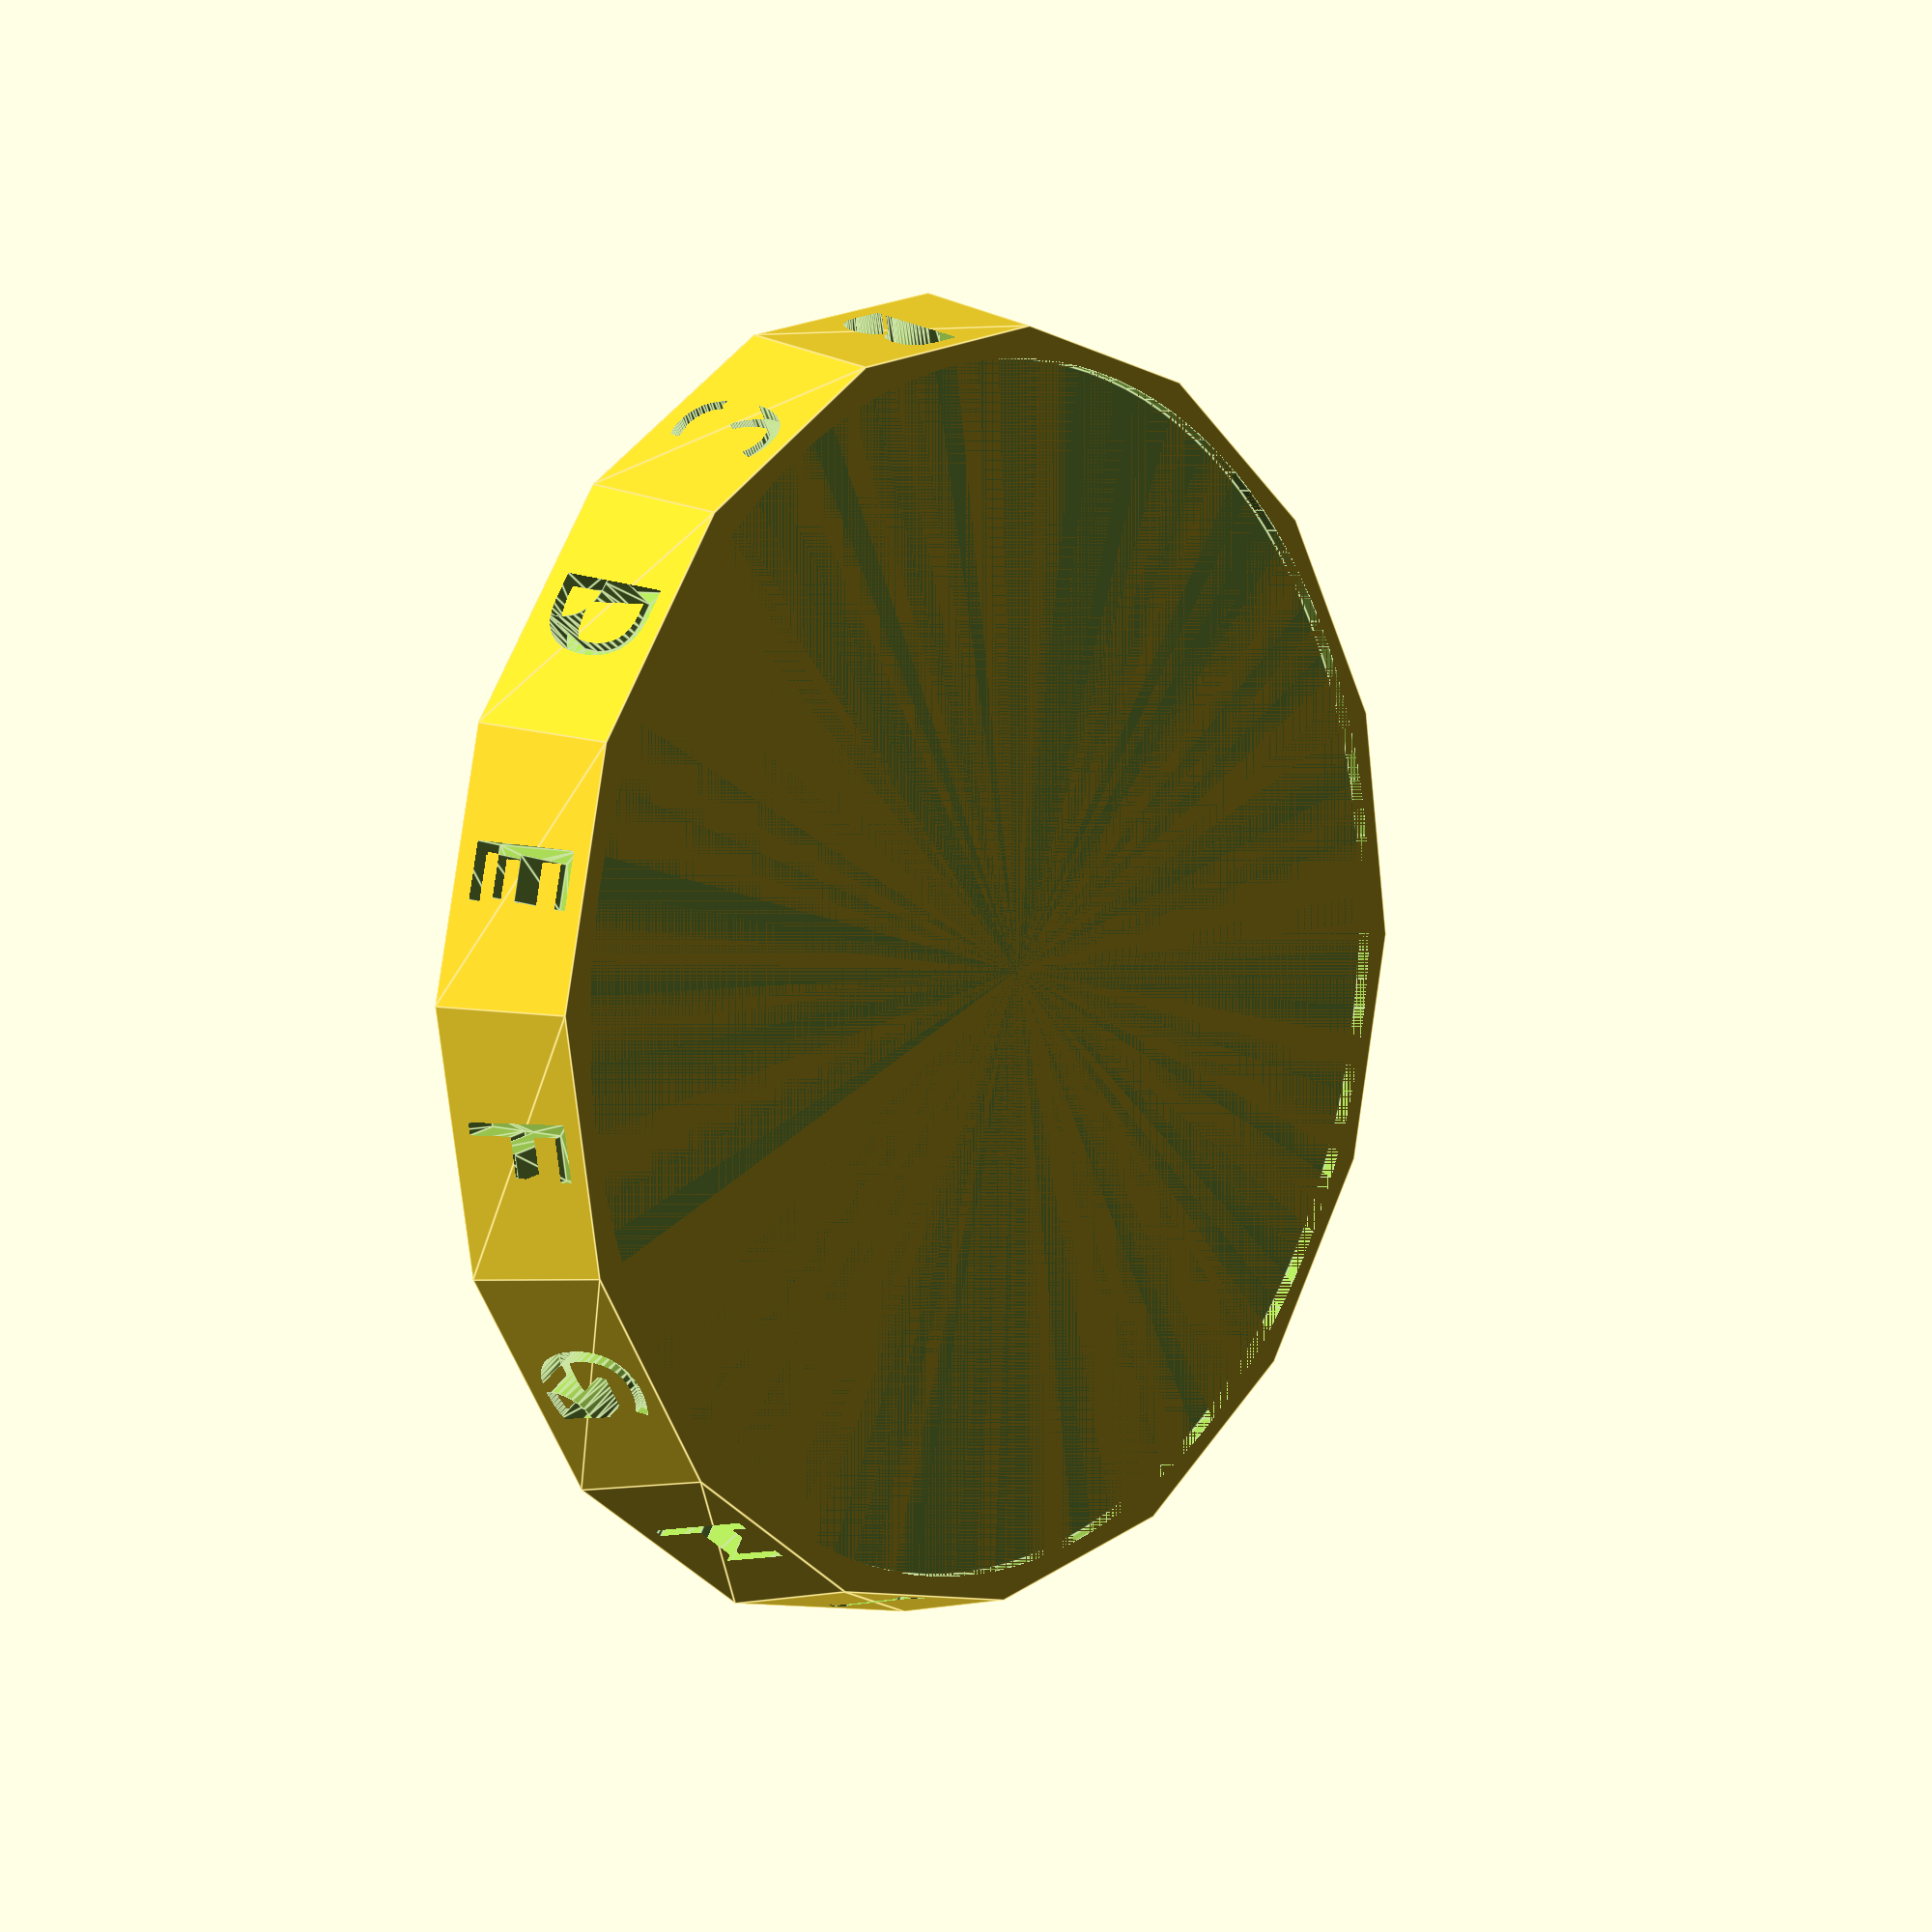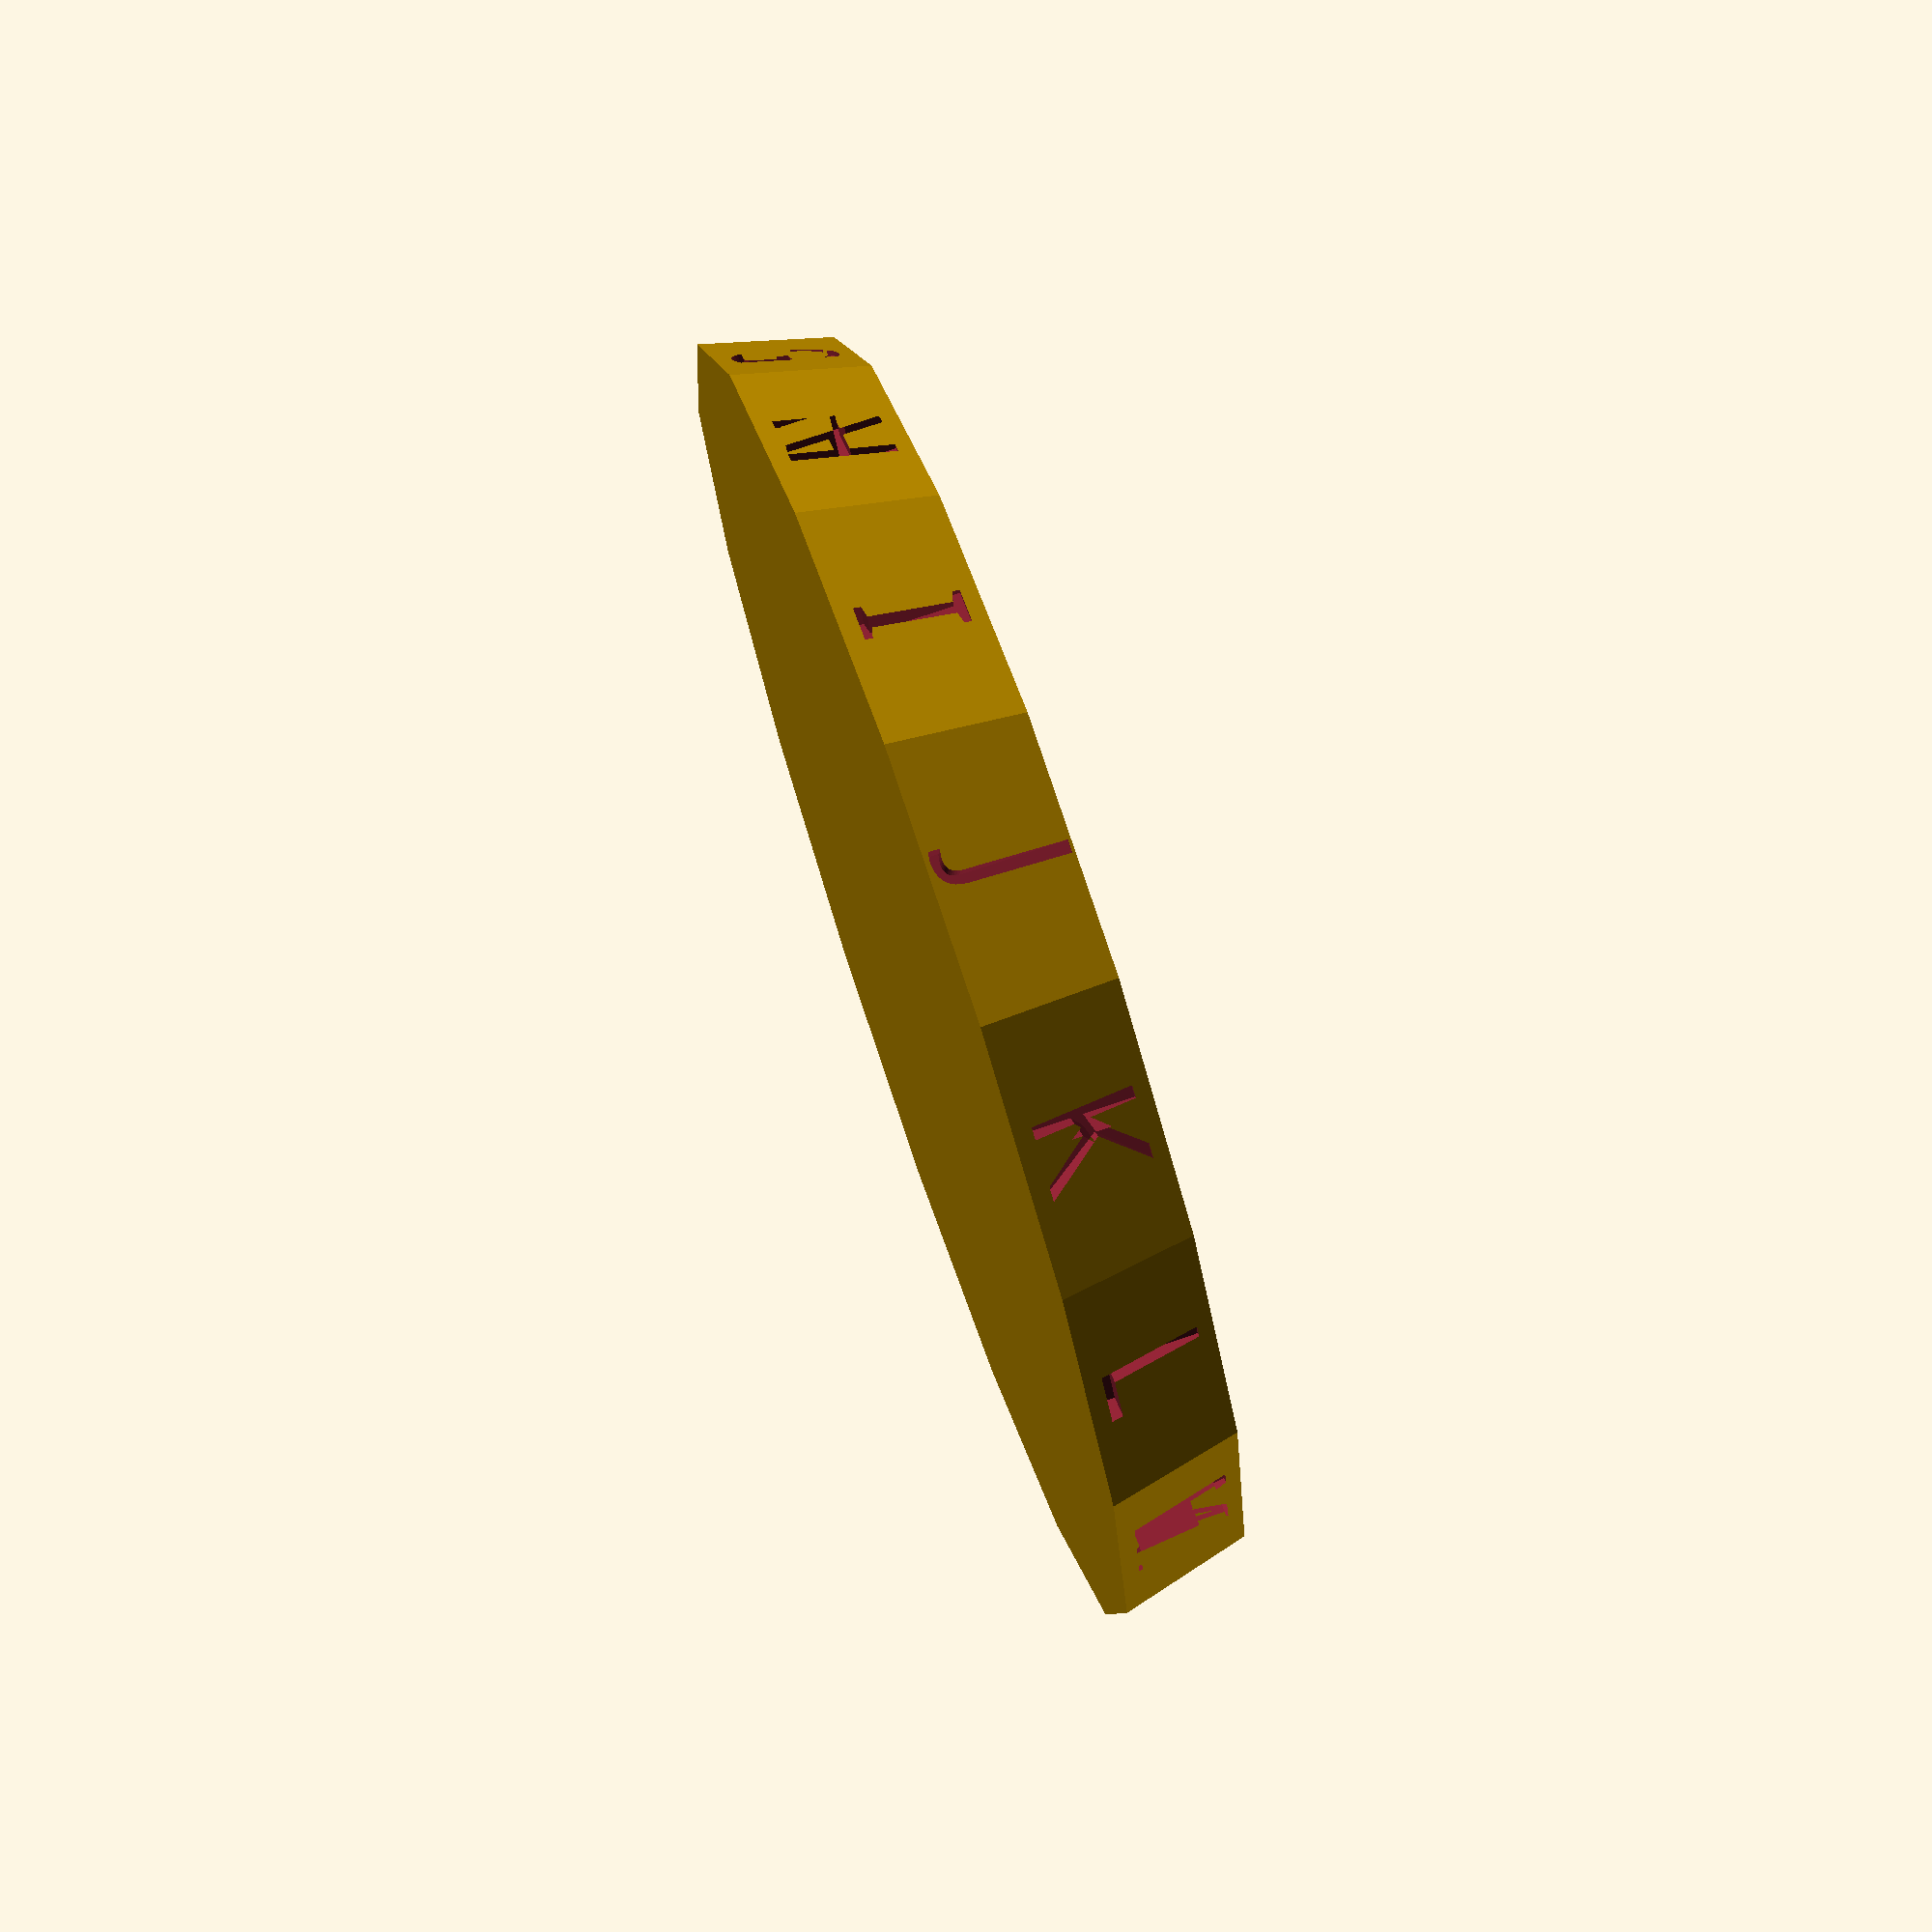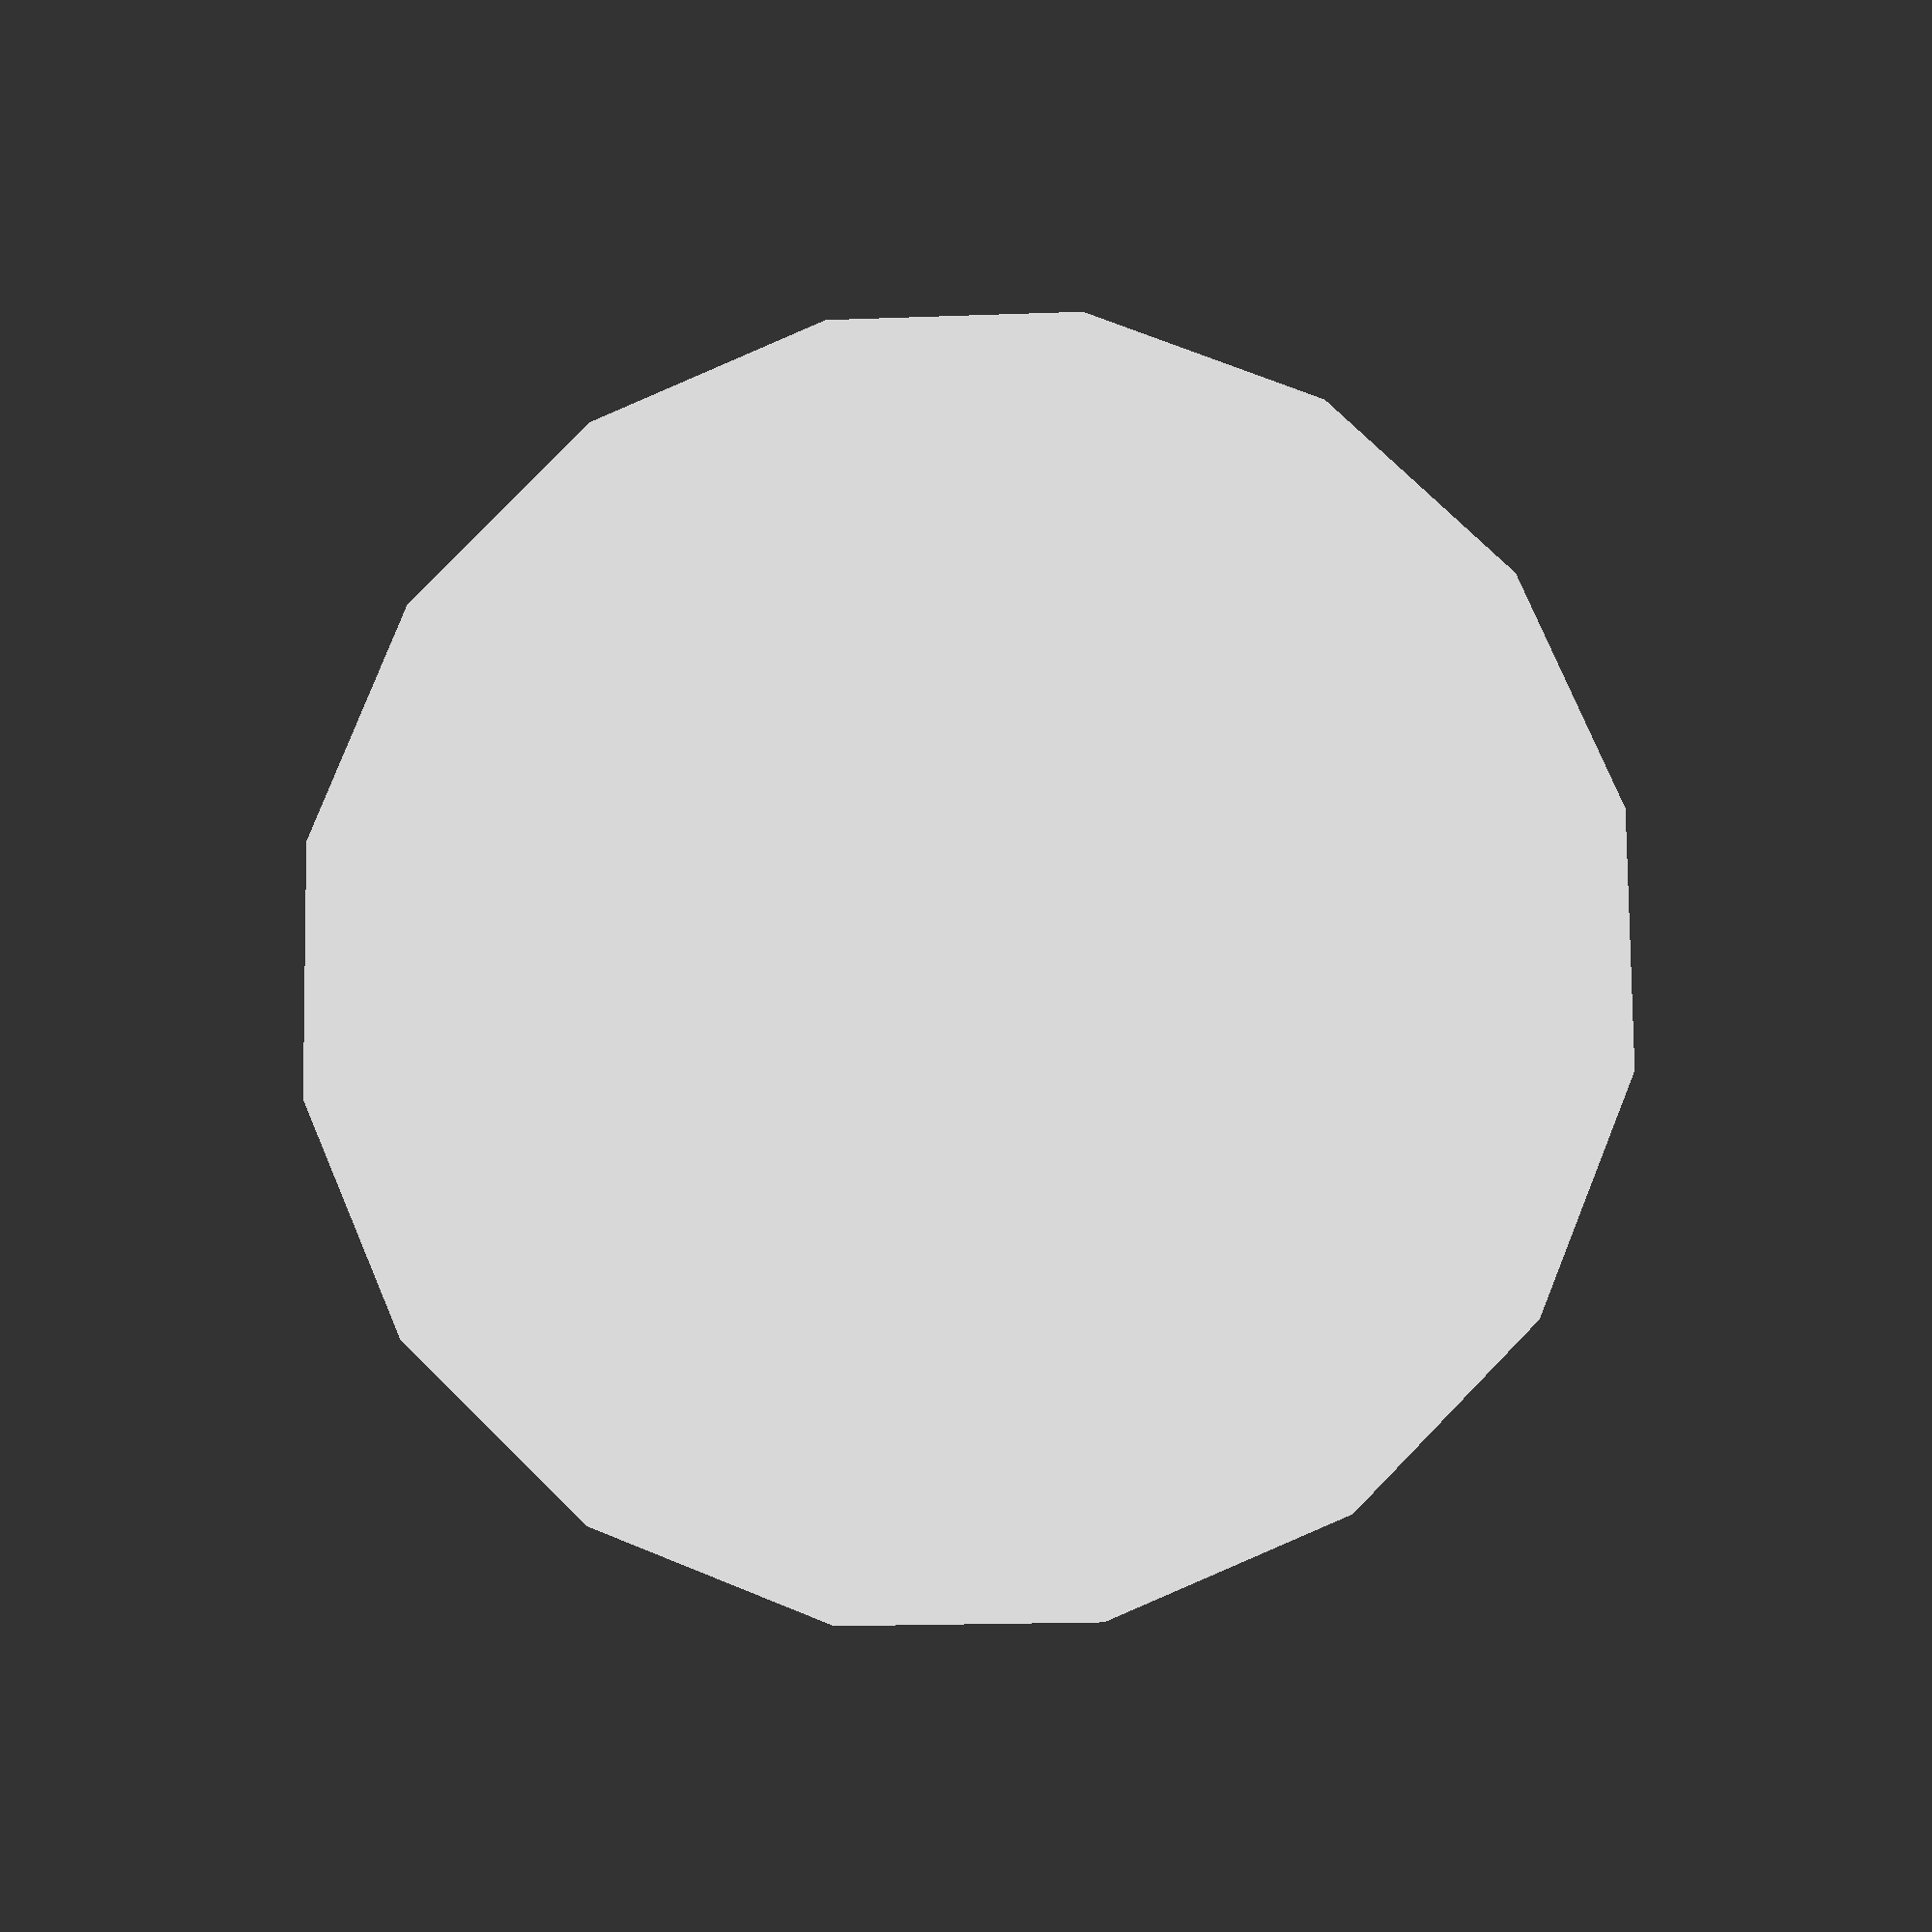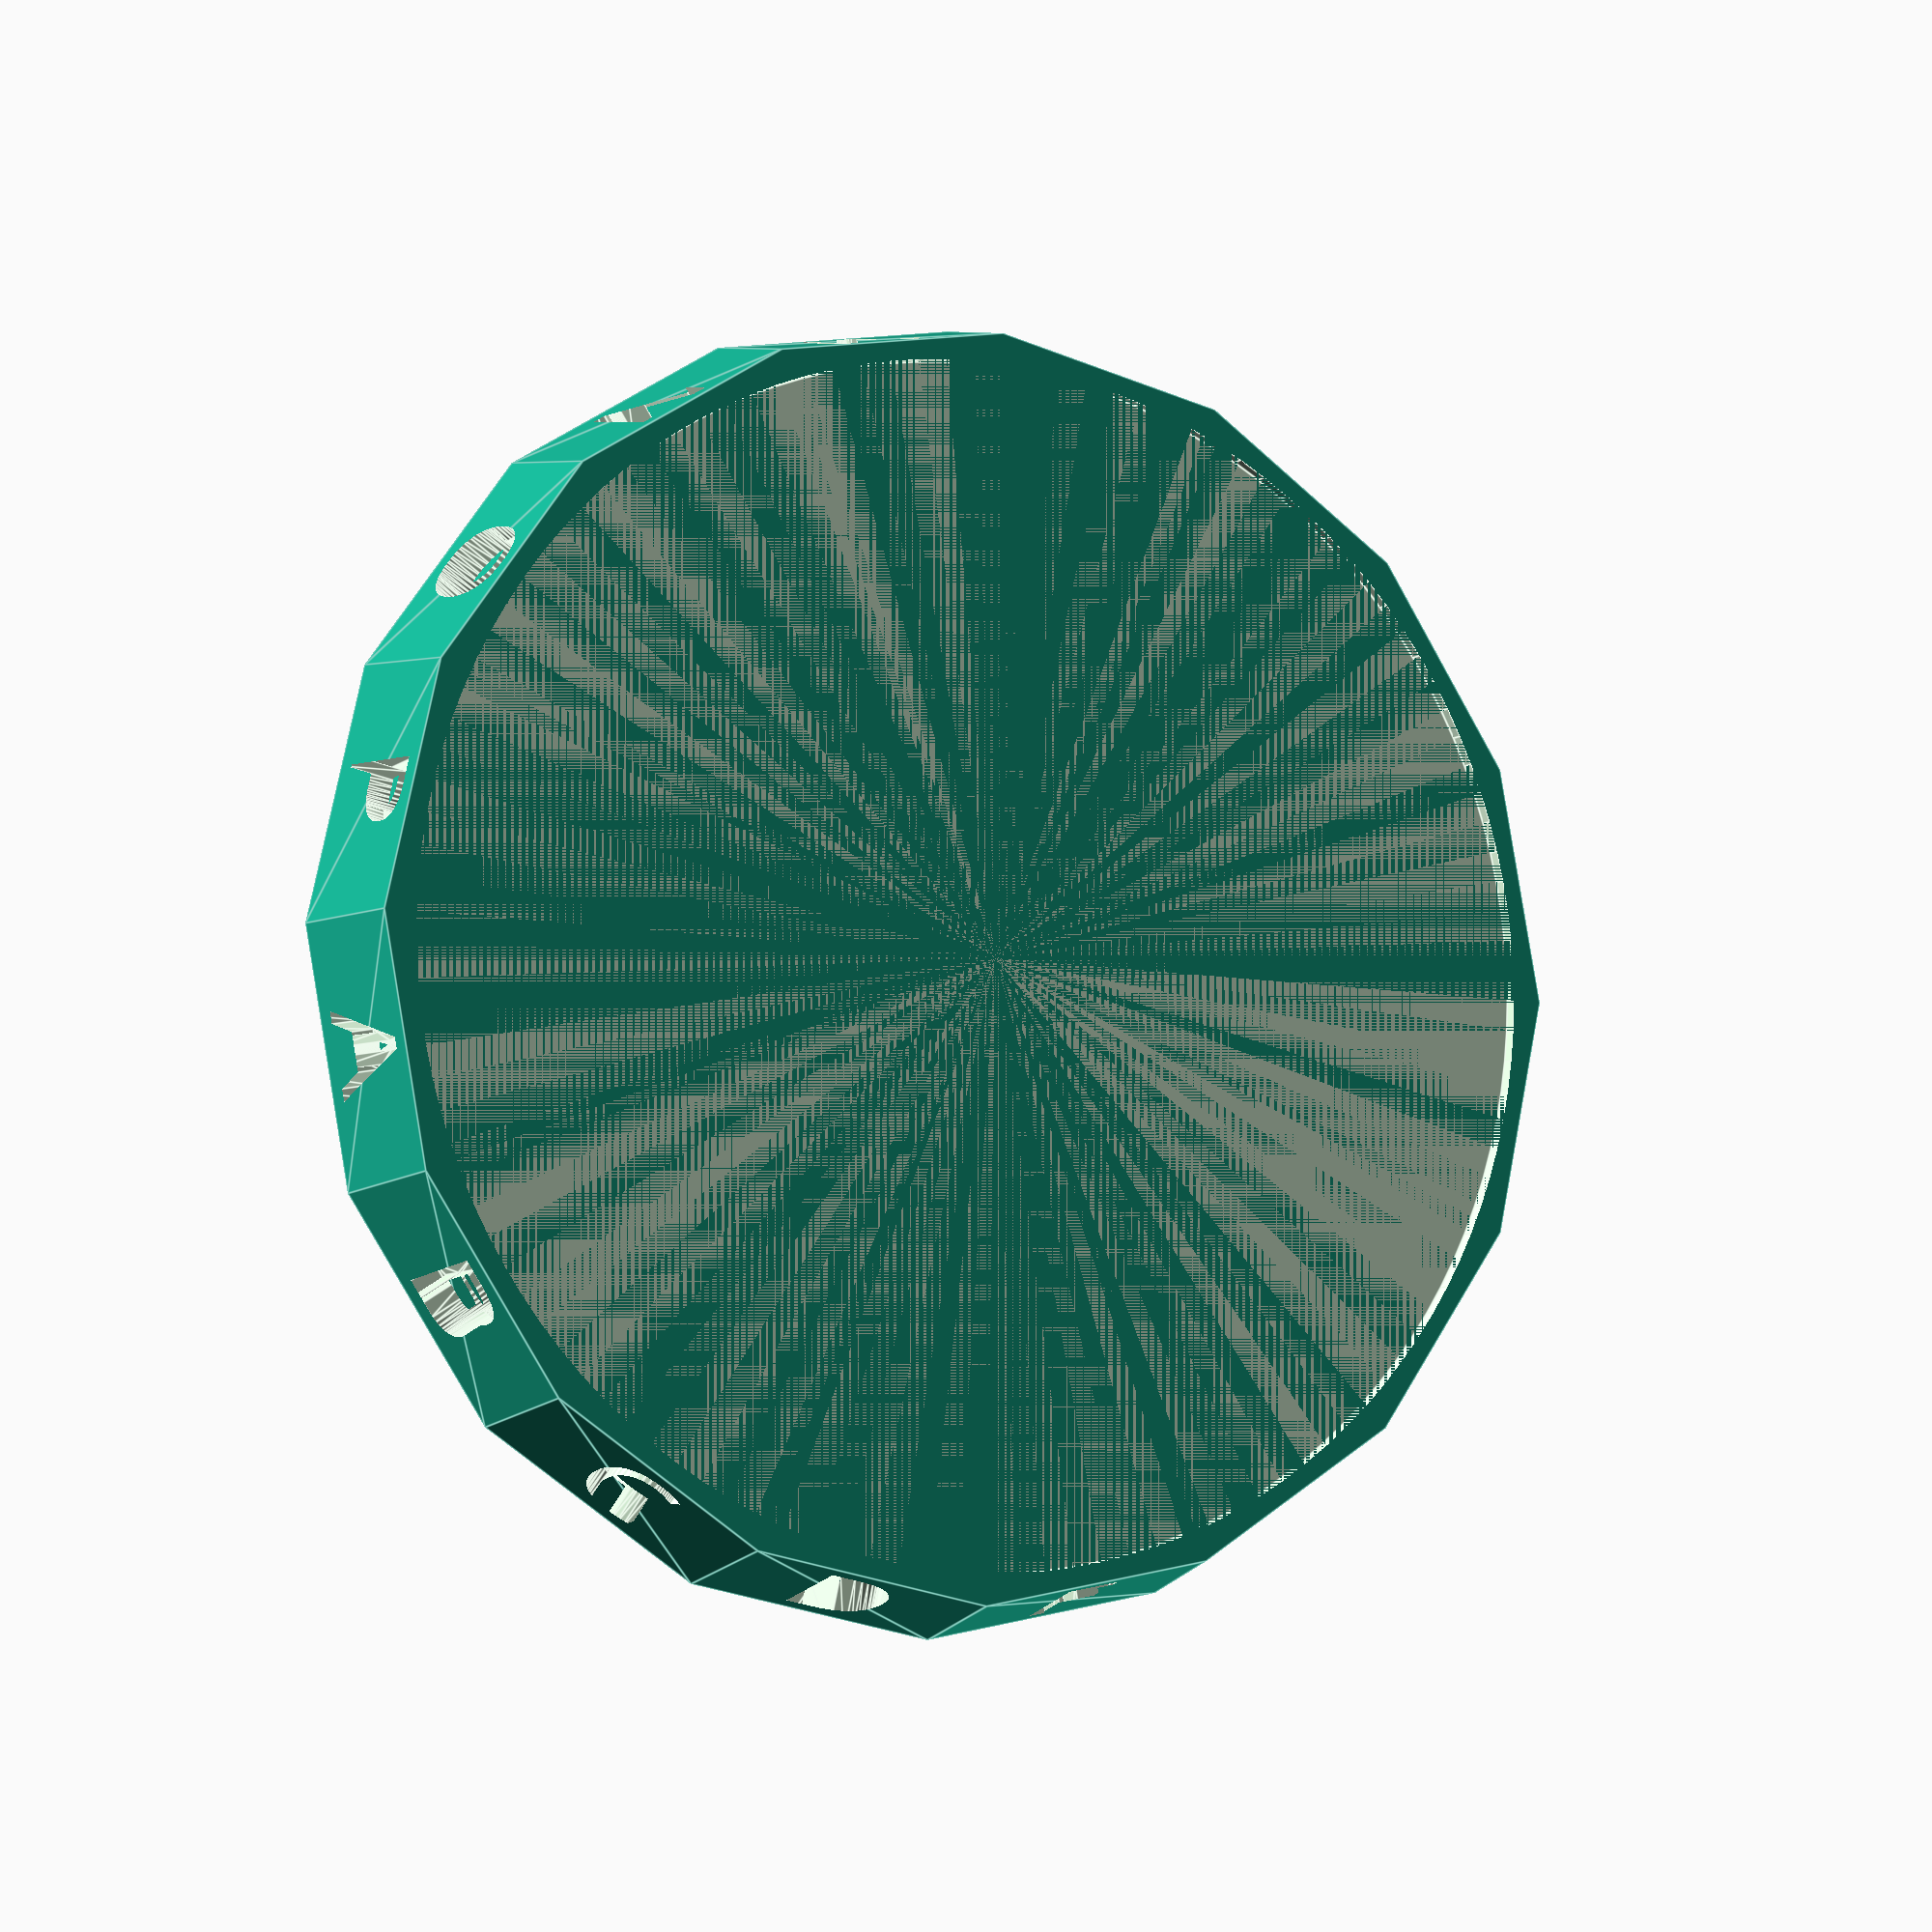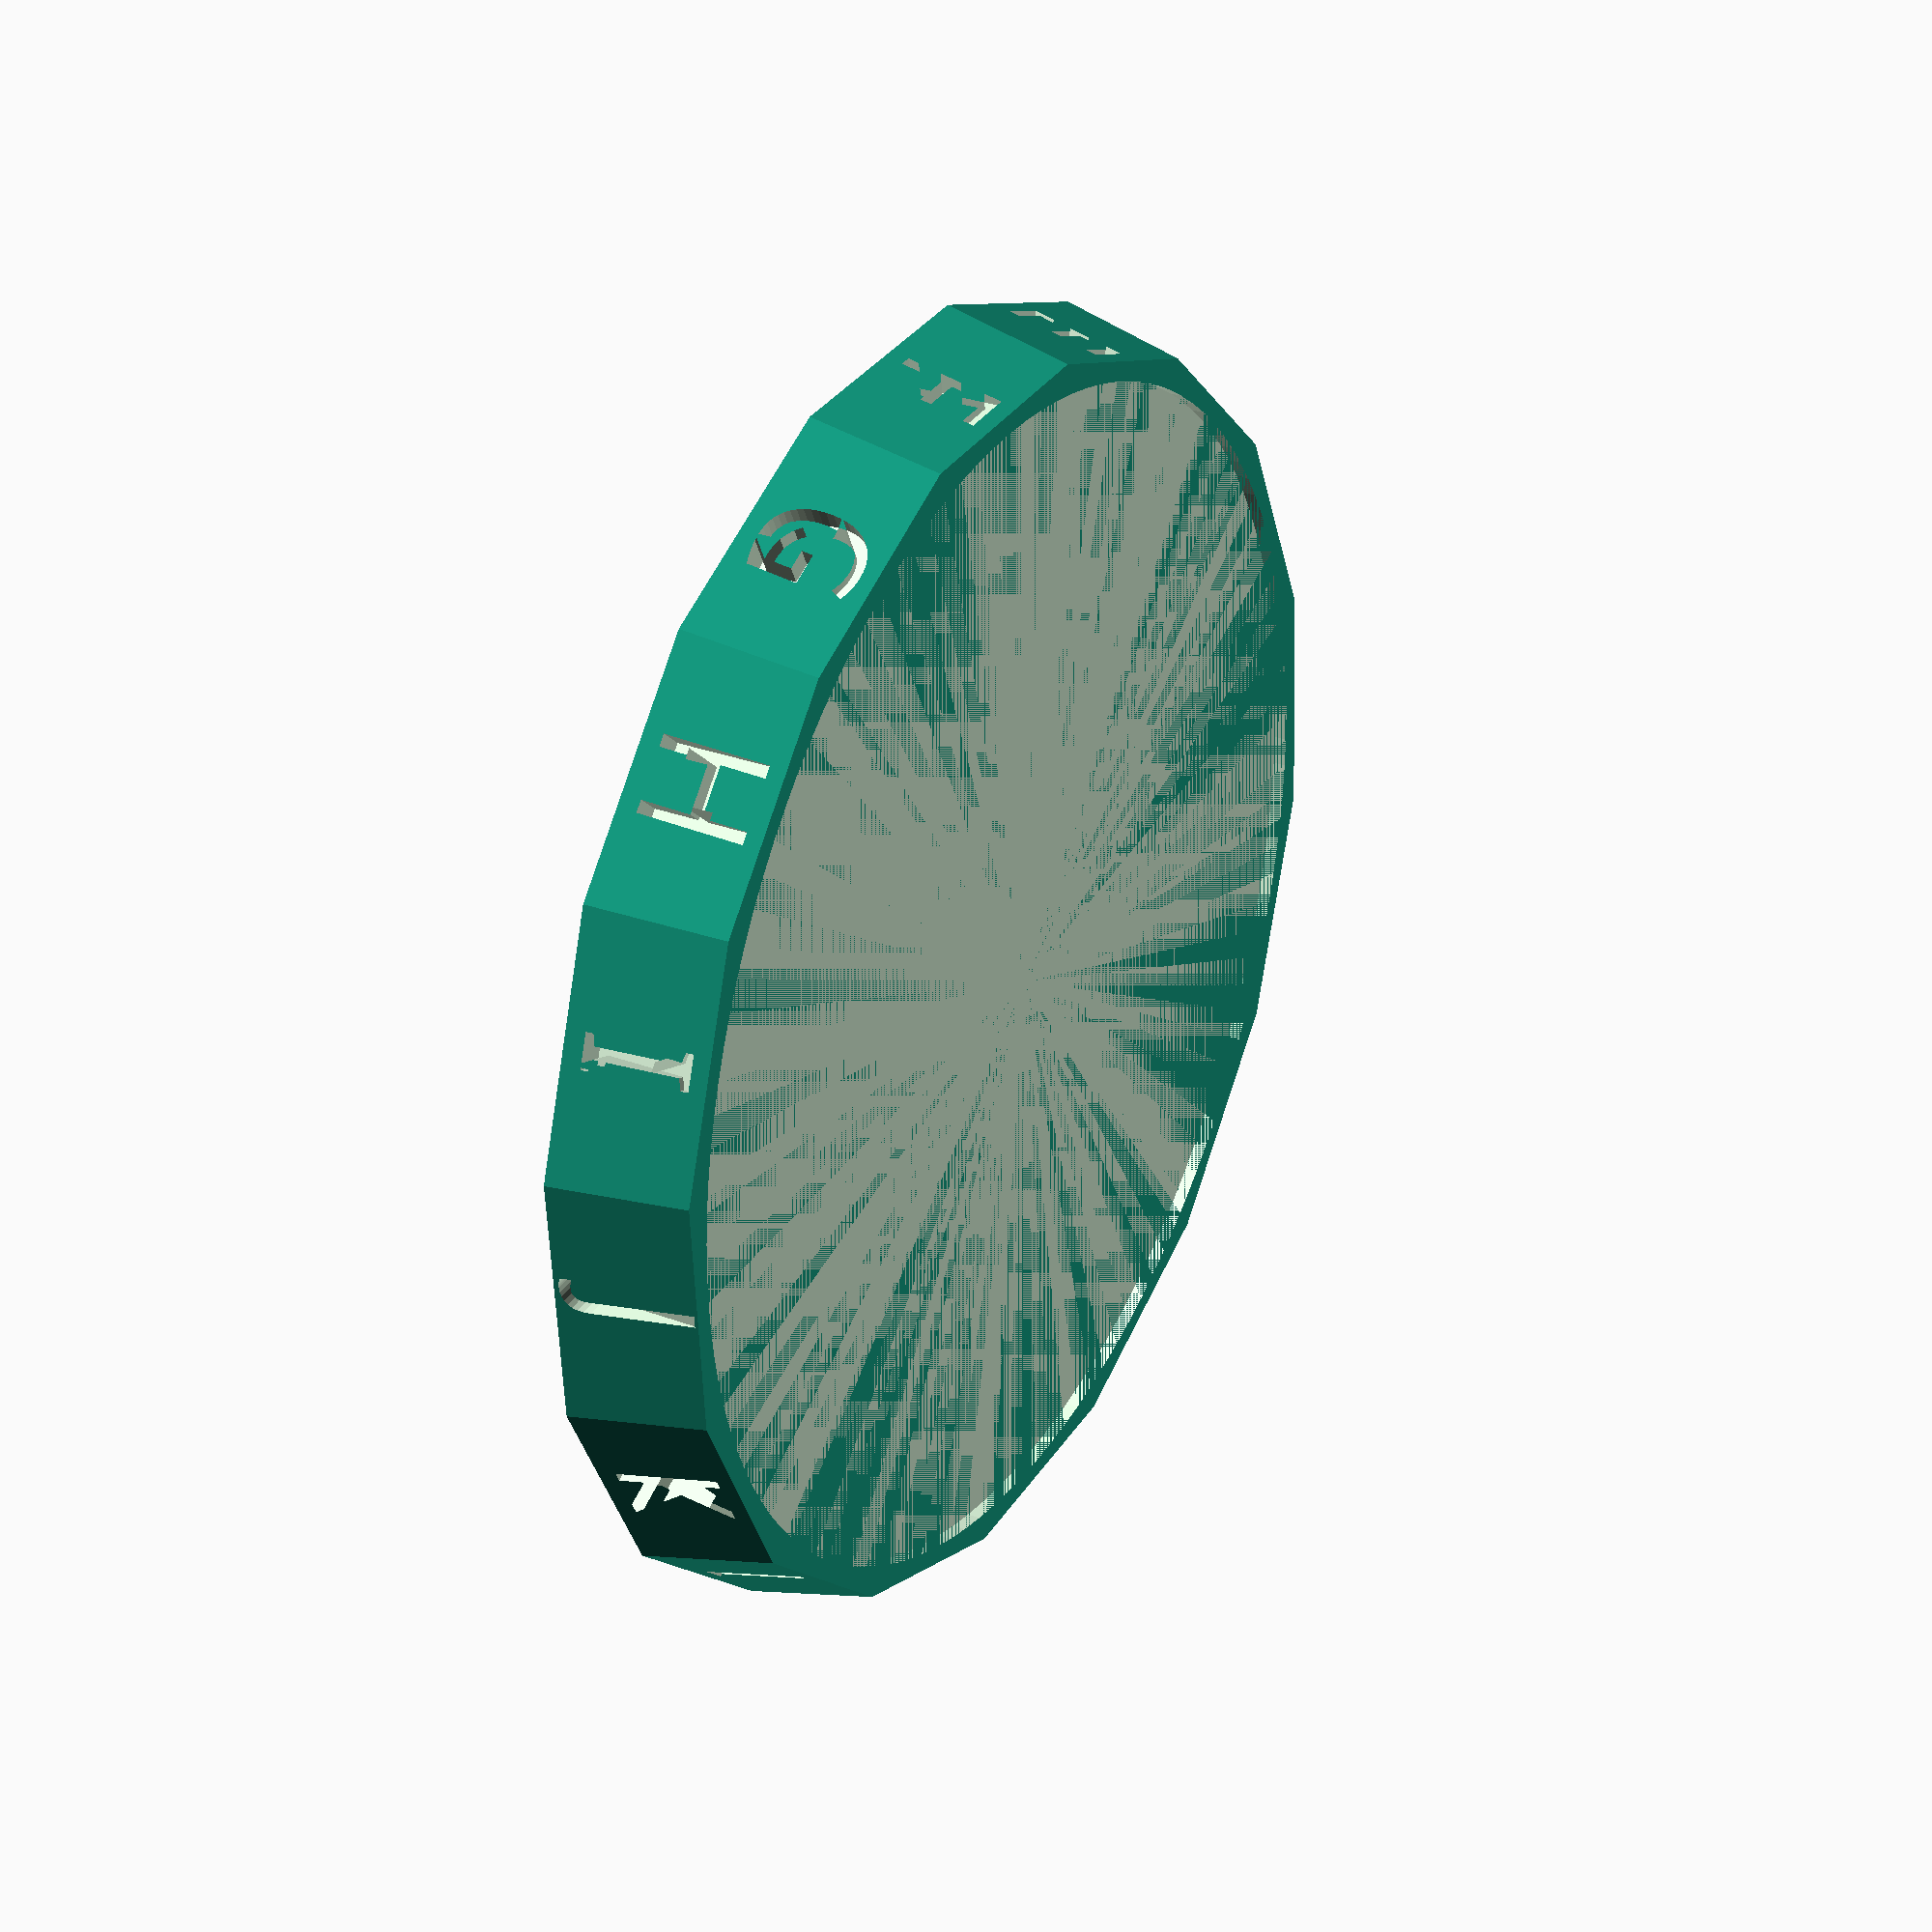
<openscad>
inch = 25.4;
sides = 16;

bottom_r = 2 * inch;
top_r = 1.9 * inch;
height = 10;

side_angle = 360 / sides;
side_vertical_angle = atan((height / (bottom_r - top_r)));

inset_r = top_r * .95;
inset_h = 1;

/**
OPTIONS ARE:
    Is Occult
    Is Script
    Hayghin Daedric - no capitilization
**/
font = "Is Occult";

letters = ["a", "b", "c", "d", "e", "f", "g", "h", "i", "j", "k", "l", "m", "n", "o", "p"];
cap_letters = ["A", "B", "C", "D", "E", "F", "G", "H", "I", "J", "K", "L", "M", "N", "O", "P"];


module tapered_shell(h, r1, r2, sides) {
    cylinder(h = h, r1 = r1, r2 = r2, $fn = sides);
}

module top_inset(h, r) {
    translate([0, 0, height - h]) {
        cylinder(h = h, r = r, $fn = 120);
    }
}

module symbol_on_facet(i) {
    echo(i);
    echo(cap_letters[i - 1]);
    
    angle = (i - 1) * side_angle;
    midpoint_radius = (bottom_r + top_r) / 2;
    symbol_height_offset = height / 2;
    symbol_depth = 6;
    scale_factor = 0.75;

    rotate([0, 0, (angle + (side_angle / 2))]) {
        translate([midpoint_radius, 0, symbol_height_offset]) {
            rotate([90, 0, 90]) {
                scale([scale_factor, scale_factor, scale_factor]) {
                    linear_extrude(height = symbol_depth, center=true) {
                        text(cap_letters[i - 1], font=font, halign="center", valign="center");
                    }
                }
            }
        }
    }
}


difference() {
    tapered_shell(height, bottom_r, top_r, sides);
    top_inset(inset_h, inset_r);
    
    for (i = [1 : sides]) {
        symbol_on_facet(i);
    }
}

</openscad>
<views>
elev=173.1 azim=114.2 roll=230.0 proj=p view=edges
elev=286.4 azim=114.8 roll=251.1 proj=p view=solid
elev=190.0 azim=349.4 roll=356.0 proj=p view=wireframe
elev=7.5 azim=180.9 roll=334.0 proj=p view=edges
elev=150.6 azim=209.7 roll=241.2 proj=p view=solid
</views>
